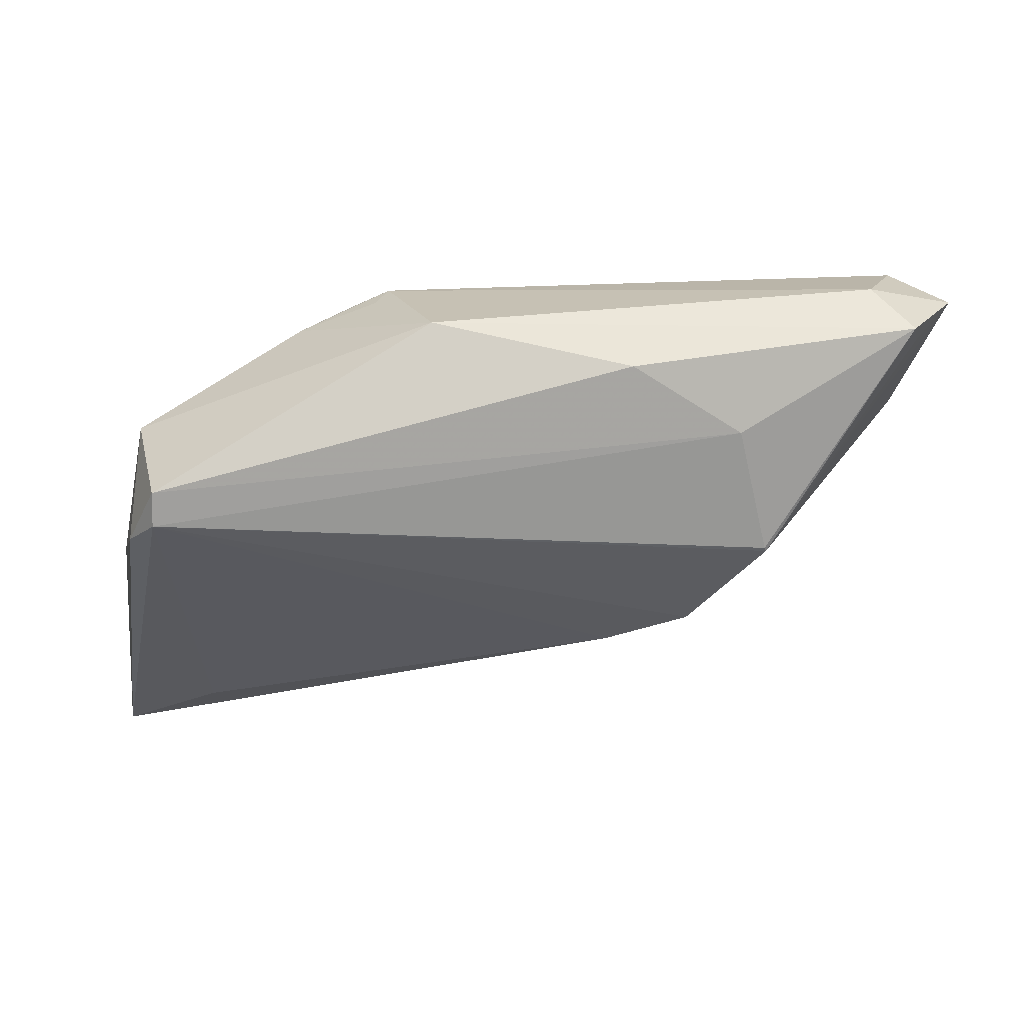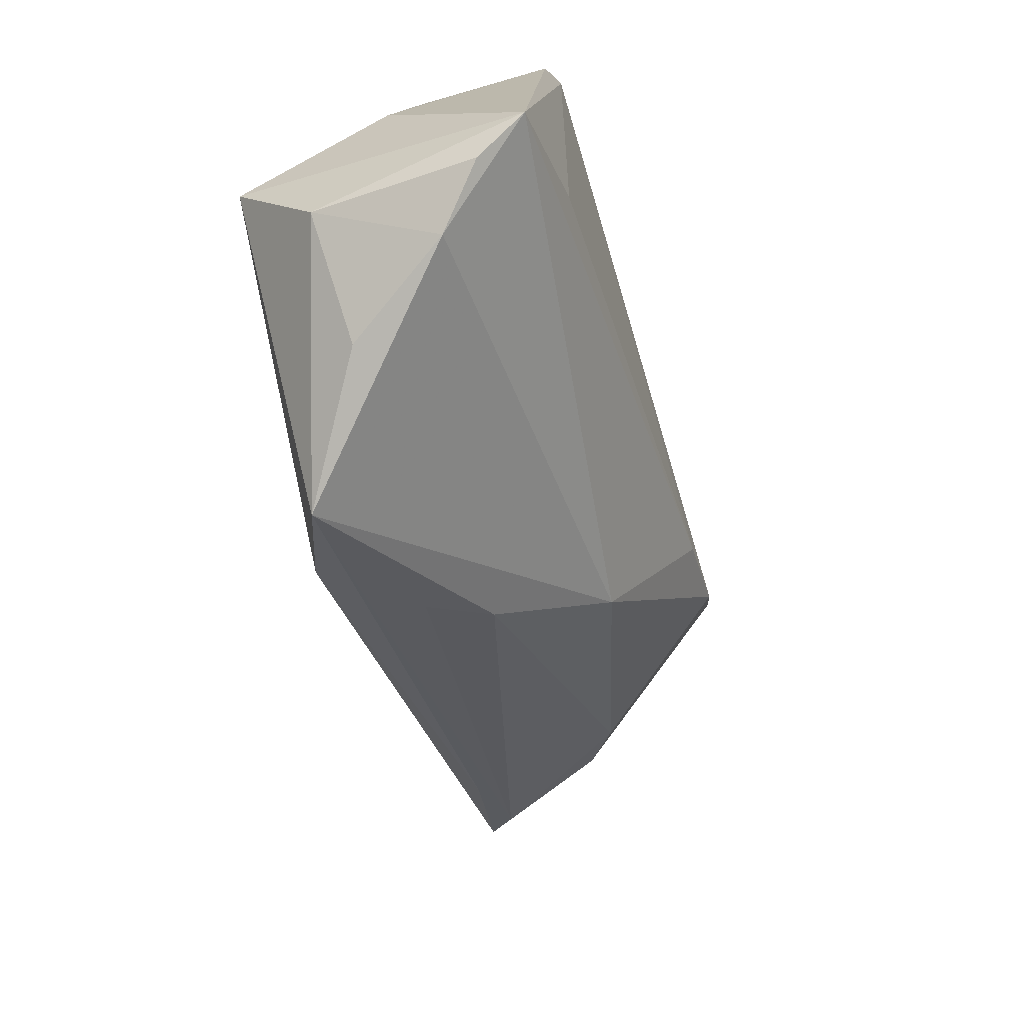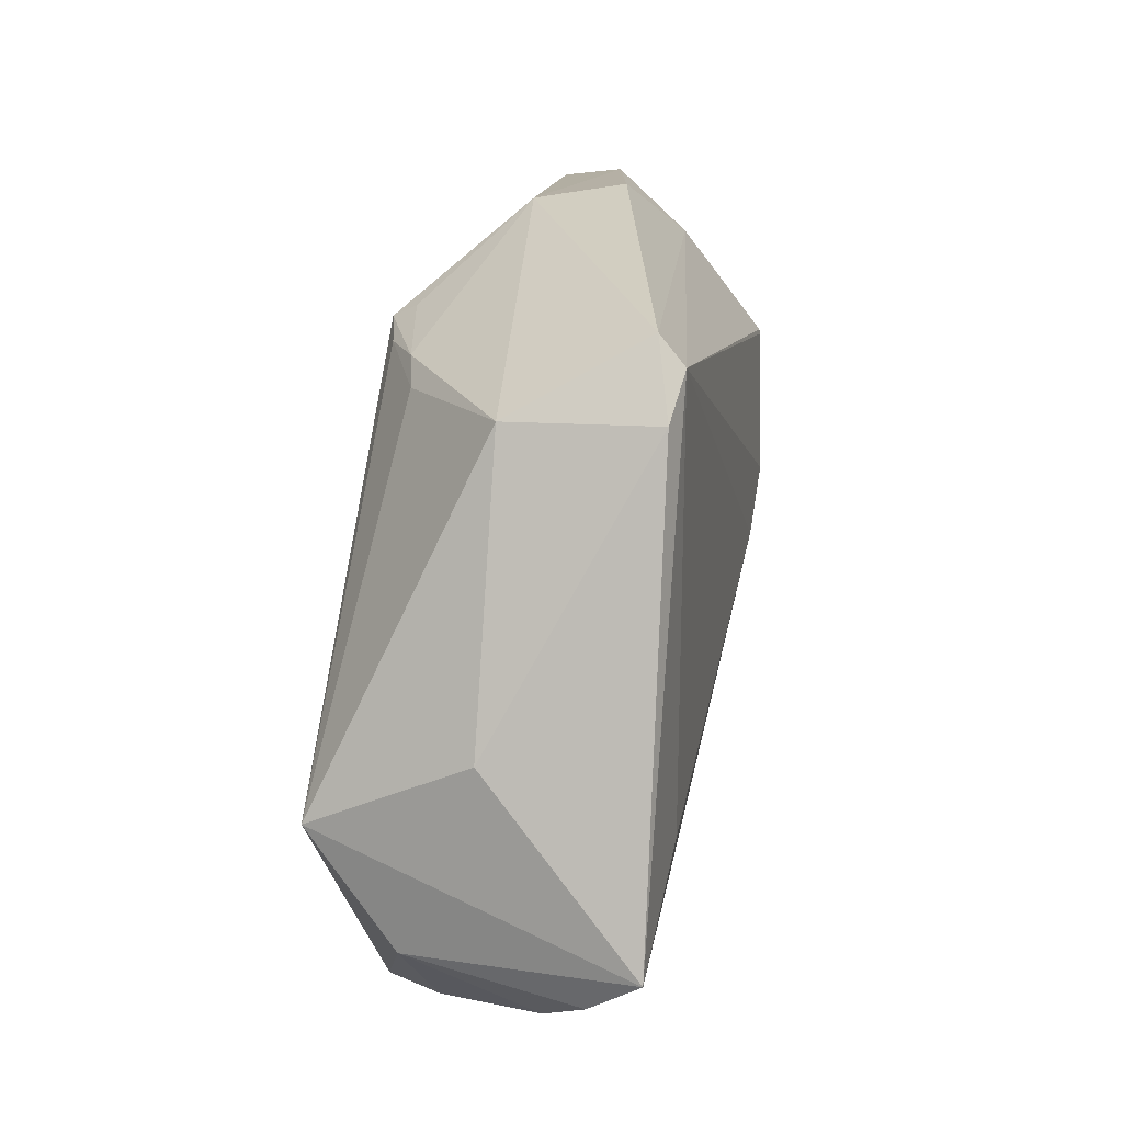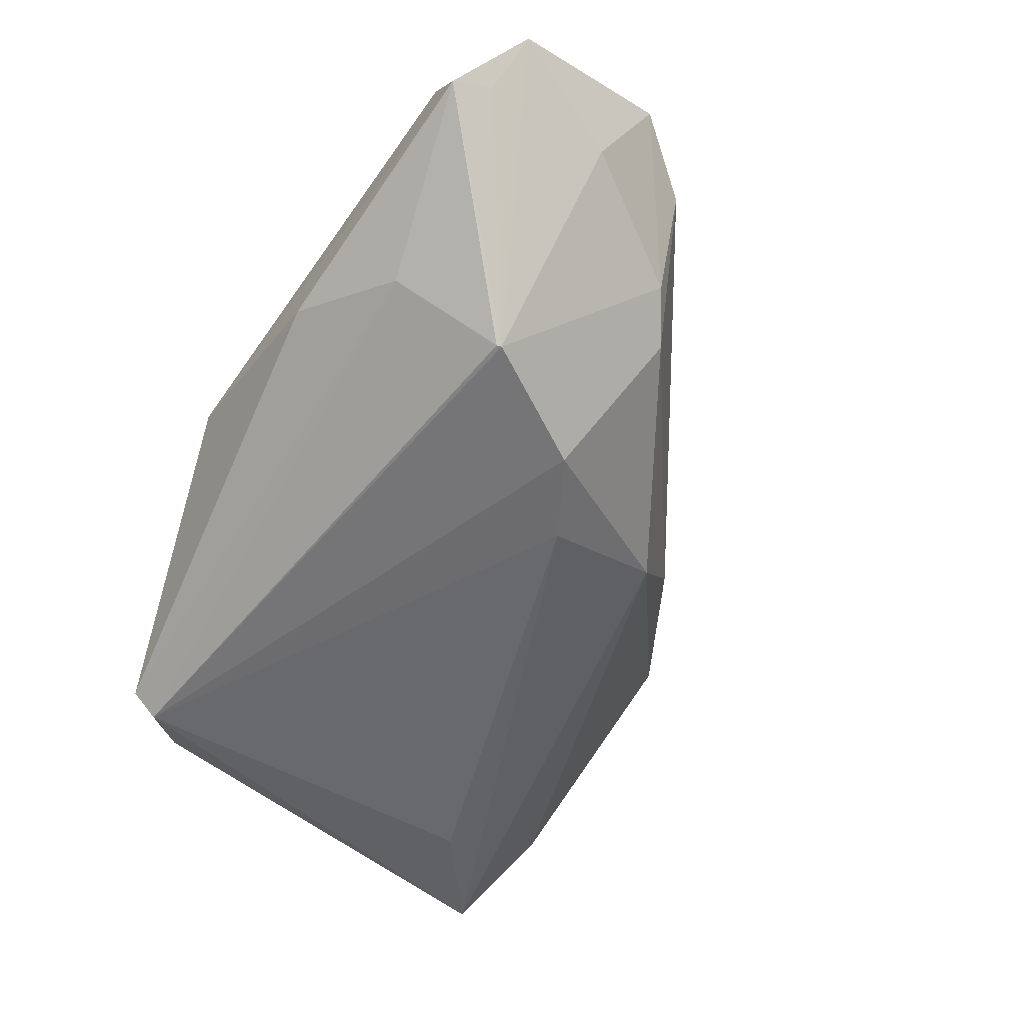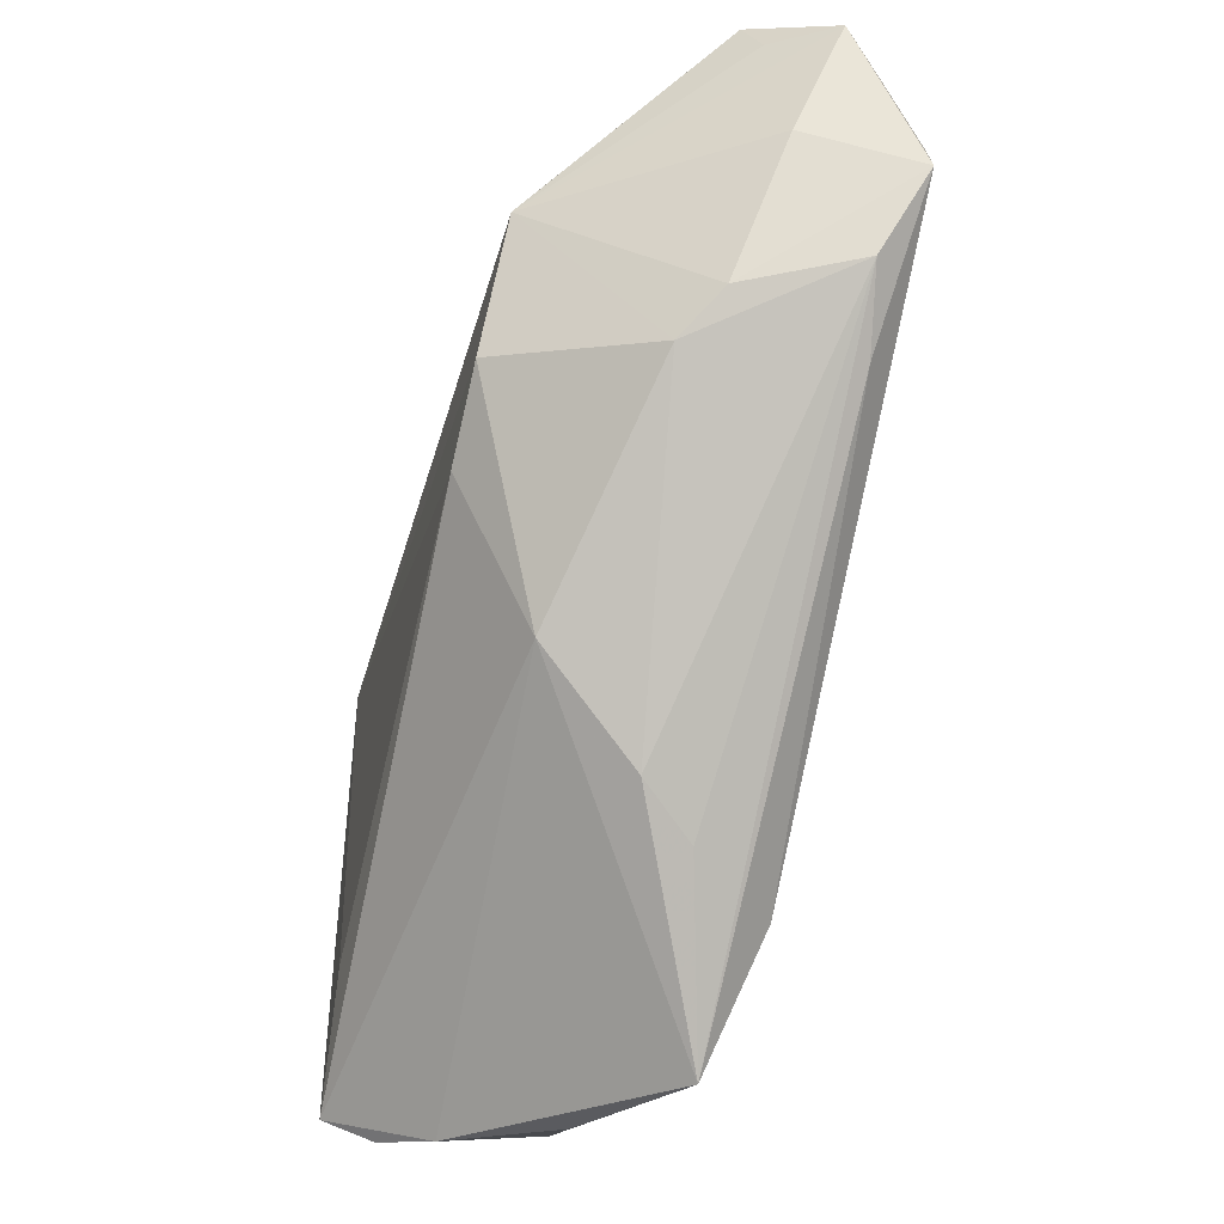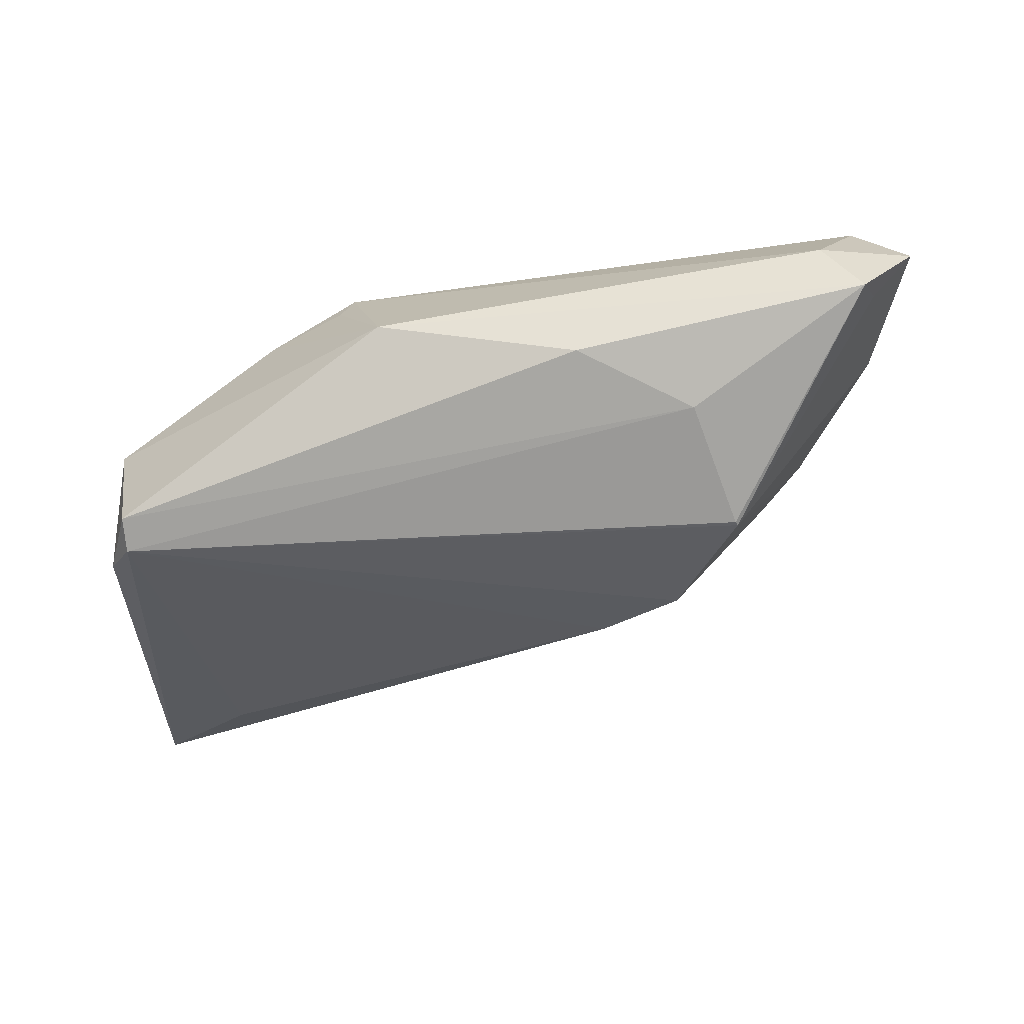
<metadata>
{"format":"obj","ext":"obj","renderer":"f3d","projection":"perspective","resolution":1024,"background":"white","views":[{"elev":-31.4,"azim":178.1,"up":"+Z"},{"elev":-67.4,"azim":107.2,"up":"+Y"},{"elev":12.0,"azim":100.8,"up":"+Y"},{"elev":-53.8,"azim":-125.2,"up":"+Z"},{"elev":-50.2,"azim":-105.2,"up":"+Y"},{"elev":-32.7,"azim":-172.7,"up":"+Z"}]}
</metadata>
<code>
v -0.03617 0.004101 0.0009229
v 0.04038 0.02602 -0.01858
v -0.04336 0.03025 0.01515
v 0.01012 0.03839 0.0008268
v 0.02931 0.02214 0.008519
v 0.04935 -0.007679 -0.001777
v -0.04945 0.03259 0.009486
v 0.003062 -0.02668 0.008424
v -0.04745 0.0133 0.01719
v 0.04198 -0.03287 -0.006168
v 0.009217 0.00299 0.01675
v -0.04469 0.03415 0.00294
v 0.02073 -0.03863 0.01373
v -0.0307 0.01275 0.01858
v -0.03385 8.921e-05 0.01469
v -0.0435 0.03863 0.001146
v 0.004612 0.02407 0.01586
v 0.03778 -0.01676 -0.01774
v -0.007451 -0.01508 -0.009126
v -0.02807 0.02117 -0.01752
v 0.04354 0.02141 -0.01752
v 0.01549 0.02718 0.01374
v -0.01196 0.03863 -0.004745
v 0.04721 -0.01451 0.01442
v -0.01134 0.00153 -0.01858
v -0.0242 0.03289 -0.00937
v -0.02785 0.02168 -0.01742
v -0.04177 0.005216 0.01305
v -0.04753 0.02675 0.01336
v -0.04389 0.02296 0.01845
v 0.0462 -0.02635 0.006077
v 0.02575 0.02472 0.009386
v -0.0391 0.03815 0.006858
v 0.04377 0.02148 -0.002638
v 0.01686 0.0284 0.011
v 0.03471 -0.03465 0.005097
v 0.04737 -0.02986 -0.0112
v -0.04464 0.01893 0.005021
v 0.04945 -0.02657 -0.01659
v -0.03131 0.0006606 -0.002729
v -0.001275 -0.02357 0.002344
v 0.01996 0.02525 0.0126
v -0.02044 0.007192 -0.01858
v 0.04036 0.029 -0.01609
v 0.01035 -0.02715 0.01794
f 31 39 24
f 24 13 31
f 4 23 16
f 2 39 18
f 37 39 31
f 25 18 39
f 25 43 2
f 2 18 25
f 22 3 17
f 17 24 22
f 6 24 39
f 7 3 33
f 33 16 7
f 4 16 33
f 33 22 4
f 3 22 33
f 2 27 26
f 26 16 23
f 26 27 16
f 7 16 12
f 43 25 19
f 19 25 39
f 31 13 36
f 24 6 34
f 17 3 30
f 30 14 17
f 30 3 7
f 7 29 30
f 11 24 17
f 17 14 11
f 15 28 13
f 21 39 2
f 21 6 39
f 21 34 6
f 43 19 40
f 41 19 13
f 28 40 41
f 41 40 19
f 13 19 10
f 10 36 13
f 39 37 10
f 10 19 39
f 10 37 31
f 31 36 10
f 7 38 9
f 9 29 7
f 9 30 29
f 28 15 9
f 14 30 9
f 7 12 20
f 20 38 7
f 16 27 20
f 20 12 16
f 43 40 20
f 2 43 20
f 20 27 2
f 24 34 5
f 4 34 44
f 44 23 4
f 44 21 2
f 34 21 44
f 2 26 44
f 44 26 23
f 4 22 35
f 45 11 14
f 14 9 45
f 13 24 45
f 24 11 45
f 45 15 13
f 45 9 15
f 1 40 28
f 28 9 1
f 1 9 38
f 38 20 1
f 1 20 40
f 13 28 8
f 8 41 13
f 28 41 8
f 32 5 34
f 32 35 22
f 32 34 4
f 4 35 32
f 24 5 42
f 5 32 42
f 42 22 24
f 42 32 22

</code>
